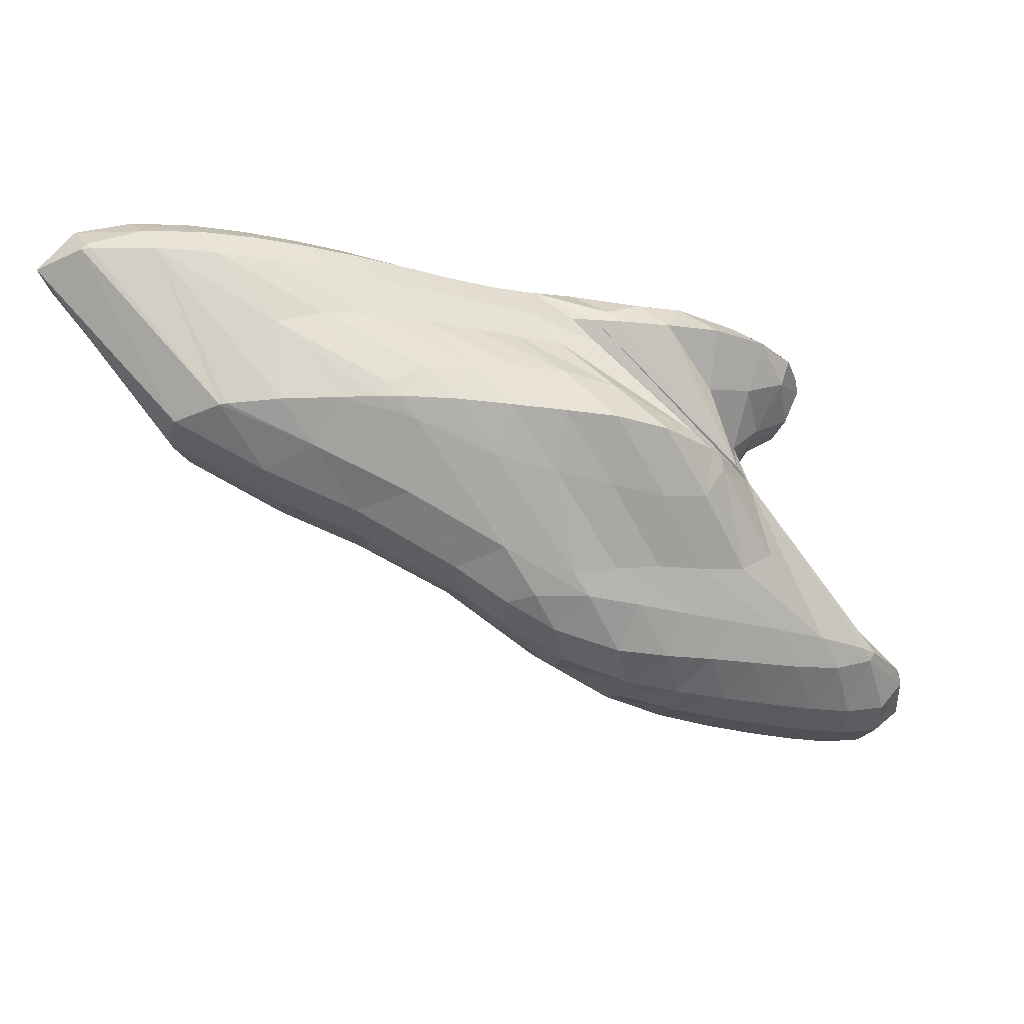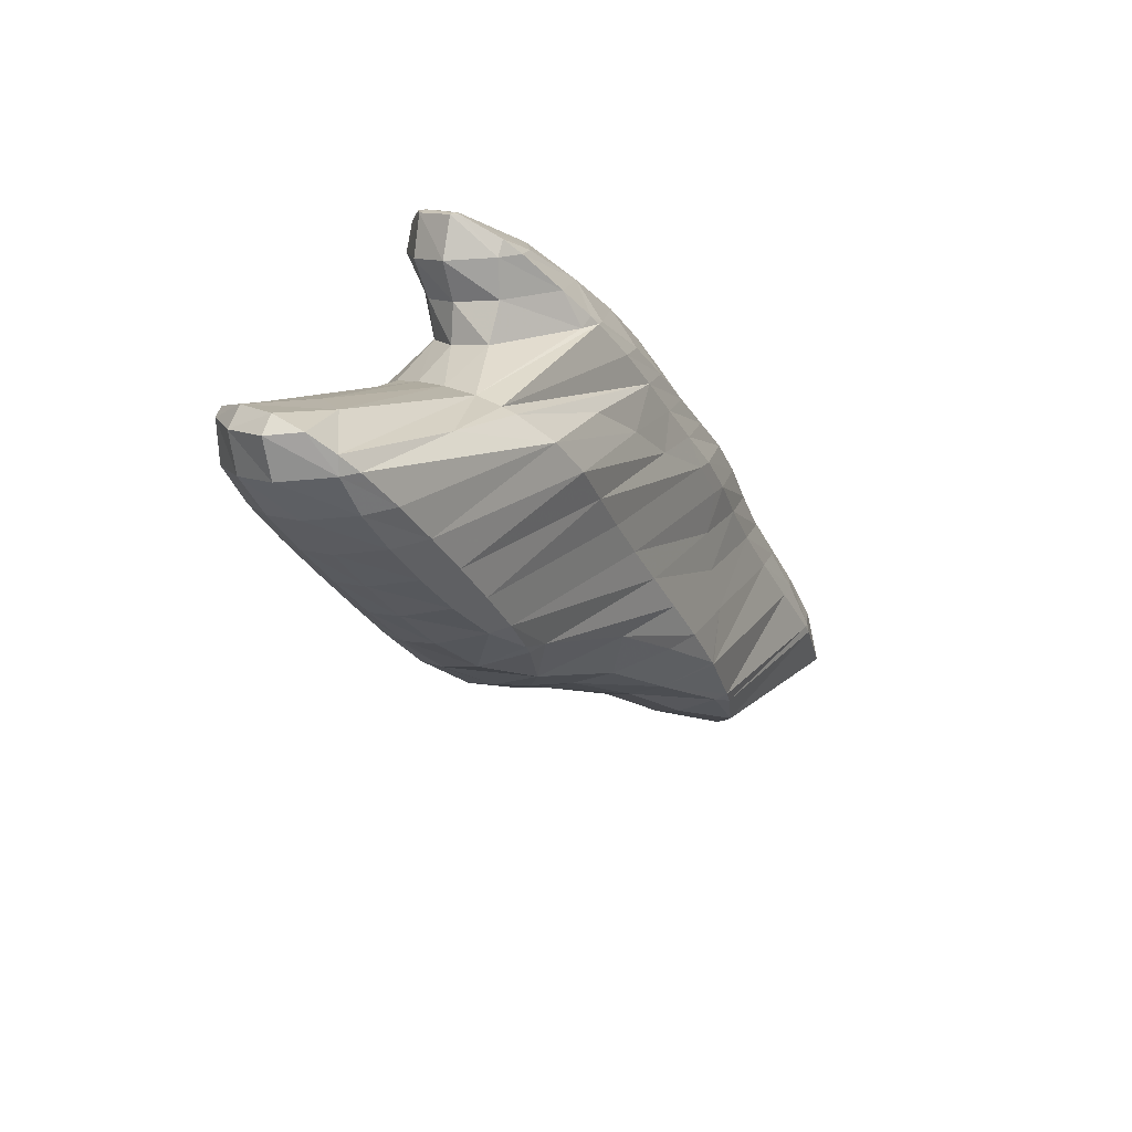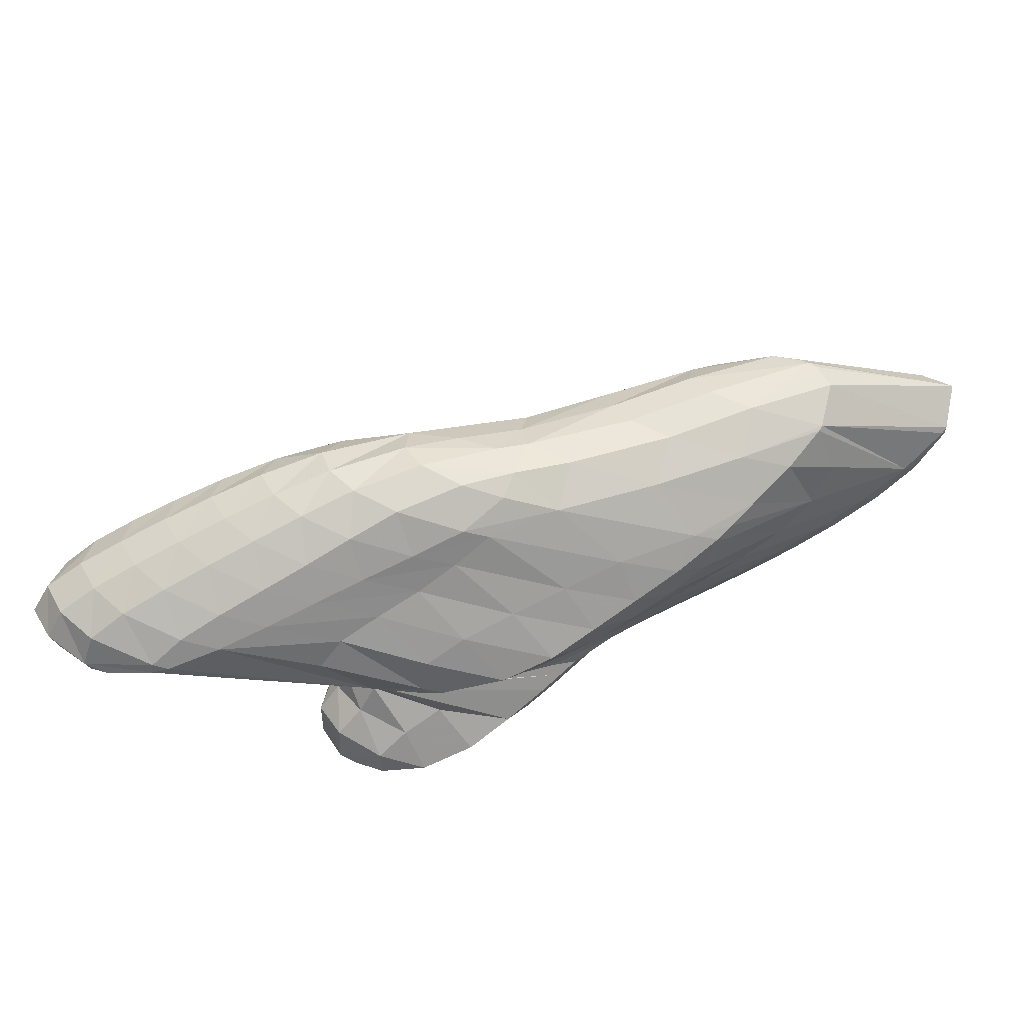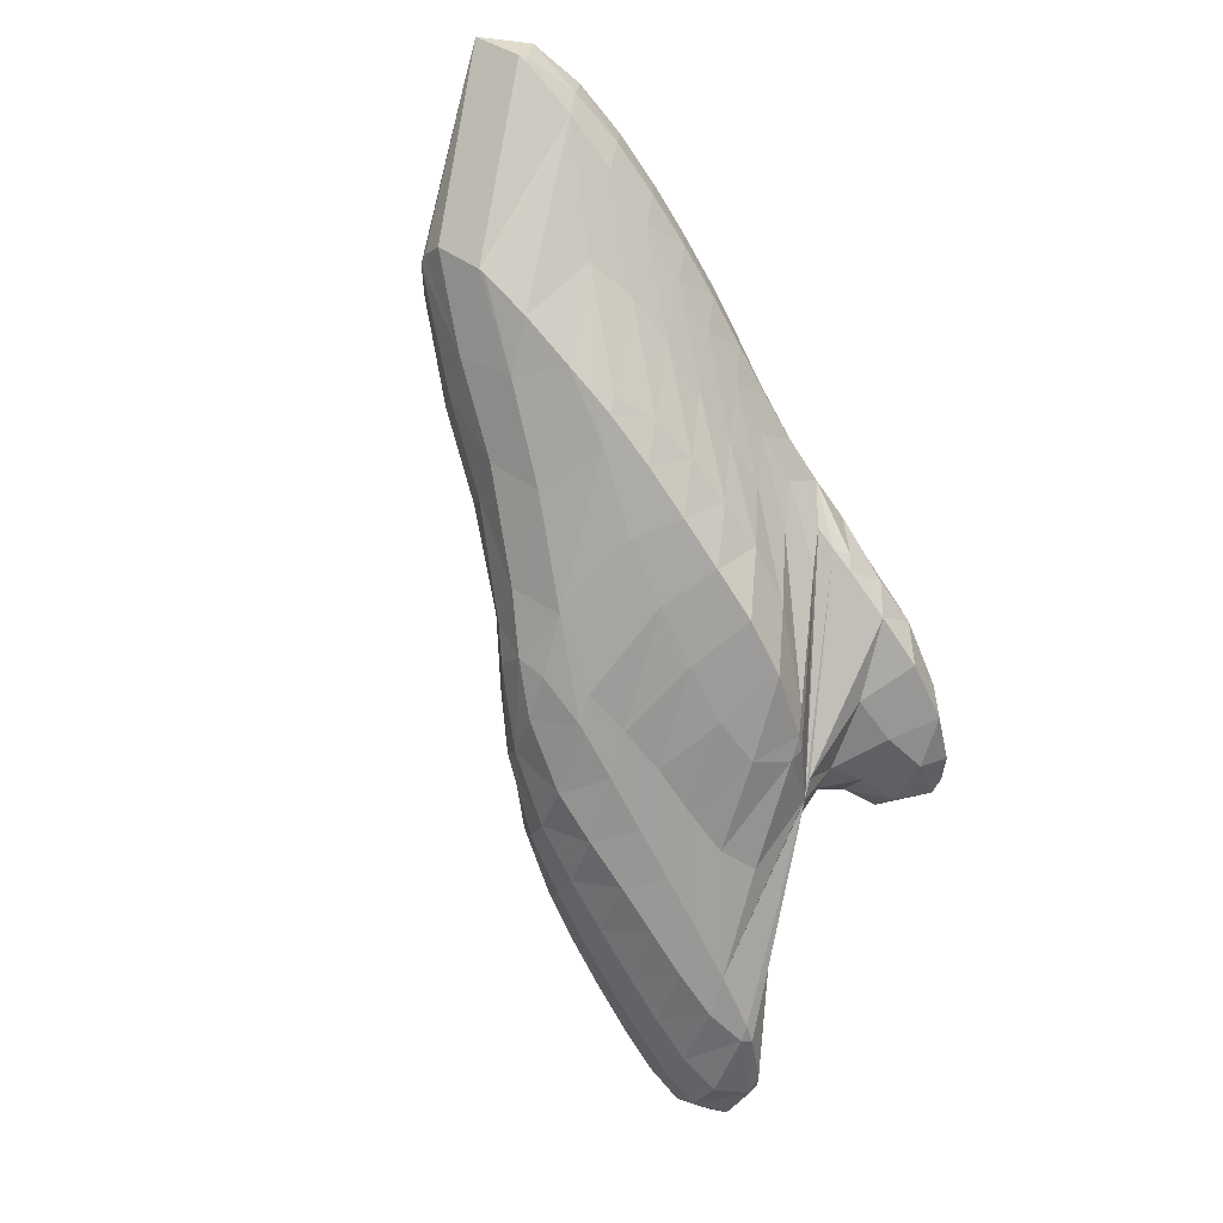
<metadata>
{"format":"obj","ext":"obj","renderer":"f3d","projection":"perspective","resolution":1024,"background":"white","views":[{"elev":17.7,"azim":149.7,"up":"+Y"},{"elev":-49.1,"azim":-70.8,"up":"+Y"},{"elev":-67.1,"azim":43.4,"up":"+Z"},{"elev":-62.9,"azim":135.2,"up":"+Z"}]}
</metadata>
<code>
v 233.4 193 99.28
v 233.7 192.7 99.7
v 233.5 192.6 99.1
v 233.6 193.2 98.45
v 233.5 193.6 98.66
v 233.9 194.1 98
v 233.9 194.2 98.1
v 234.1 194.5 97.94
v 234.2 192.6 100
v 234.7 192.7 100.2
v 234.5 192.5 99.93
v 234.2 192.4 98.98
v 234.3 192.9 98.32
v 234.6 193.7 97.83
v 235 195.1 97.68
v 235.2 195 97.61
v 235.3 195.3 97.65
v 235.7 192.9 100.4
v 235.4 192.6 99.92
v 235.2 192.6 99.02
v 235.2 193 98.37
v 235.5 193.8 97.87
v 236.1 195 97.62
v 236.4 195.8 97.7
v 236.6 193.2 100.5
v 236.3 192.8 99.98
v 236.2 192.8 99.11
v 236.2 193.3 98.47
v 236.5 194 97.97
v 237 195.2 97.72
v 237.5 196.1 97.81
v 237.6 193.5 100.6
v 237.4 193.2 100.1
v 237.2 193.1 99.22
v 237.3 193.6 98.59
v 237.5 194.3 98.1
v 238.1 195.5 97.84
v 238.6 196.5 97.94
v 238.7 193.9 100.7
v 238.4 193.5 100.2
v 238.2 193.5 99.35
v 238.3 193.9 98.73
v 238.6 194.6 98.24
v 239.1 195.7 97.97
v 239.7 196.8 98.06
v 239.7 194.3 100.7
v 239.5 194.1 100.4
v 239.3 193.9 99.51
v 239.4 194.3 98.89
v 239.7 195 98.39
v 240.2 196 98.09
v 240.9 197.2 98.16
v 240.6 194.7 100.7
v 240.8 194.8 100.6
v 240.6 194.5 99.78
v 240.6 194.8 99.12
v 240.9 195.3 98.59
v 241.3 196.2 98.25
v 242 197.5 98.27
v 242.1 195.6 100.3
v 242.1 195.6 100.3
v 242.1 195.6 99.52
v 242.2 196 98.94
v 242.6 196.8 98.58
v 243.1 197.7 98.58
v 242.1 195.6 100.3
v 242.9 196.3 99.88
v 243.5 197 99.44
v 243.5 197.5 98.92
v 234.4 194 99.85
v 234.7 194.9 99.37
v 234.5 195 98.49
v 235.9 194.8 101.1
v 236.6 196.6 101.2
v 236.8 196.3 101.6
v 236.7 197.2 100.6
v 236.8 197.8 100
v 237.1 198.4 99.46
v 237.6 199.1 98.99
v 236.9 196.2 101.8
v 237.6 196 102.2
v 237.6 197.7 98.18
v 237.6 199.1 98.96
v 238.7 199.7 98.42
v 238.6 199.9 98.56
v 238.9 200.1 98.49
v 238.5 196.3 102.4
v 238.3 197.5 98.09
v 239.3 199.3 98.18
v 240.1 200.8 98.38
v 239.5 196.7 102.4
v 239.3 197.7 98.16
v 240.2 199.4 98.24
v 241.3 201.1 98.48
v 240.5 197.2 102.4
v 240.3 197.9 98.26
v 241.4 199.8 98.44
v 242.3 201.3 98.73
v 241.5 197.5 102.4
v 241.3 198 98.32
v 242.6 200.2 98.65
v 243.4 201.6 98.97
v 241 195.2 100.8
v 242.5 197.9 102.4
v 242.3 198.1 98.37
v 243.8 200.6 98.9
v 244.5 201.8 99.21
v 243.6 198.2 102.5
v 242.9 197 101.7
v 243.7 198.7 98.75
v 245.3 201.4 99.36
v 245.6 201.9 99.5
v 244.7 198.6 102.6
v 244.4 198 102.1
v 244.1 197.4 101.1
v 244 197.3 100.3
v 244 197.4 99.67
v 244.5 198.3 99.33
v 245.4 200 99.43
v 246 201.9 99.63
v 246.6 201.9 99.86
v 245.9 198.9 102.6
v 245.9 199 102.6
v 245.6 198.3 101.6
v 245.6 198.4 100.9
v 245.8 198.8 100.4
v 246.3 199.6 100
v 247.1 201 100
v 247.7 201.9 100.2
v 247.4 199.6 102.5
v 247.3 199.4 102.2
v 247.2 199.3 101.5
v 247.5 199.7 100.9
v 247.9 200.5 100.6
v 248.7 201.9 100.6
v 248.8 201.9 100.7
v 247.7 199.7 102.4
v 248.9 200.4 102.1
v 249.3 200.8 101.9
v 249.3 200.9 101.7
v 249.5 201.5 101.3
v 249.5 201.1 101.7
v 249.4 201 101.8
v 235.1 199.9 101.2
v 235.1 199.8 101.3
v 235.1 199.8 101.2
v 235.2 200.4 100.5
v 235.2 200.5 100.6
v 235.3 200.7 100.4
v 235.6 199.5 102
v 236 199.4 102.2
v 235.8 199.2 101.8
v 235.6 199.3 100.9
v 235.7 199.8 100.3
v 235.8 201.2 100.1
v 236.1 200.8 99.91
v 236.6 201.8 99.95
v 237 199.5 102.6
v 236.4 198.9 101.6
v 236.3 199.1 100.8
v 236.5 199.7 100.2
v 237 200.8 99.92
v 237.7 202.2 100.1
v 237.7 199.6 102.8
v 237.9 199.6 102.9
v 237.7 199.3 102.7
v 236.9 198.4 101.2
v 236.9 198.7 100.5
v 237.2 199.5 100.1
v 237.9 200.9 100
v 238.8 202.3 100.4
v 238.9 199.8 103.1
v 237.8 199.4 99.13
v 239.8 202.5 100.7
v 238.6 198 102.7
v 239.8 200.1 103.3
v 240.3 202.5 100.9
v 240.7 202.6 101
v 240.4 202.1 100.6
v 239.2 200.4 98.83
v 239.9 198.9 103
v 240.7 200.4 103.4
v 241.7 202.8 101.2
v 241.3 202.2 100.6
v 240.7 201.5 99.38
v 241 199.5 103.2
v 241.7 200.7 103.5
v 242.7 203.1 101.4
v 242.3 202.4 100.7
v 241.8 201.9 99.59
v 242.4 200.5 103.5
v 242.5 200.9 103.6
v 243.8 203.4 101.5
v 243.3 202.7 100.8
v 242.9 202.1 99.67
v 243.3 200.9 103.5
v 243.5 201.2 103.6
v 244.8 203.7 101.6
v 244.3 203 100.8
v 243.8 202.2 99.73
v 243.8 200.4 103.2
v 244.5 201.7 103.6
v 245.9 204 101.7
v 245.4 203.2 100.9
v 244.8 202.3 99.77
v 244.6 200.2 103
v 245.6 202.1 103.6
v 247 204.2 101.9
v 246.4 203.3 101
v 245.7 202.1 99.72
v 245.4 199.9 102.9
v 246.7 202.4 103.6
v 248.1 204.5 102.1
v 247.4 203.2 101
v 247.9 202.7 103.7
v 249.3 204.6 102.3
v 248.3 202.9 101
v 249.2 203 103.9
v 250.4 204.7 102.6
v 249.5 203.1 103.9
v 250.9 203.7 103.7
v 250.9 203.6 103
v 251.3 204.2 103.3
v 250.6 204.7 102.7
v 235.2 200 101.3
v 235.4 200.7 100.7
v 236.3 199.9 102.2
v 236.8 201.1 101.9
v 237 201.7 101.4
v 236.9 202 100.6
v 237.6 200.7 102.6
v 238 201.6 102.3
v 238.2 202.2 101.7
v 238.1 202.5 100.9
v 238 199.8 103
v 238.8 201.2 102.9
v 239.1 202.1 102.5
v 239.2 202.6 101.9
v 239.1 202.6 101
v 239.2 200.4 103.2
v 239.8 201.7 103
v 240.1 202.4 102.6
v 240.2 202.8 101.9
v 239.9 202.6 101
v 240.3 200.9 103.4
v 240.9 202.1 103.1
v 241.1 202.7 102.7
v 241.1 203 102
v 241.3 201.4 103.5
v 241.8 202.5 103.2
v 242.1 203 102.7
v 242.1 203.2 102
v 242.3 201.9 103.6
v 242.8 202.9 103.3
v 243.1 203.4 102.8
v 243 203.5 102
v 243.4 202.4 103.6
v 243.8 203.3 103.3
v 244.1 203.8 102.8
v 244.1 203.8 102.1
v 244.3 202.7 103.7
v 244.8 203.6 103.4
v 245.1 204.1 102.9
v 245.1 204.1 102.2
v 245.2 202.9 103.6
v 245.8 203.9 103.4
v 246.1 204.4 102.9
v 246.1 204.4 102.3
v 246.2 203.1 103.6
v 246.8 204.1 103.5
v 247.2 204.6 103
v 247.2 204.6 102.4
v 247.2 203.3 103.7
v 247.9 204.3 103.6
v 248.3 204.8 103.2
v 248.3 204.8 102.5
v 248.3 203.3 103.8
v 249 204.4 103.7
v 249.4 205 103.3
v 249.4 204.9 102.6
v 249.3 203.2 103.9
v 250.1 204.3 103.8
v 250.5 204.9 103.4
v 250.5 204.8 102.7
g foo
f 3 2 1
f 4 3 1
f 5 4 1
f 6 4 5
f 7 6 5
f 6 7 8
f 11 10 9
f 2 11 9
f 3 11 2
f 12 11 3
f 12 4 13
f 12 3 4
f 13 6 14
f 13 4 6
f 15 6 8
f 16 6 15
f 14 6 16
f 16 15 17
f 11 19 18
f 10 11 18
f 19 12 20
f 19 11 12
f 20 13 21
f 20 12 13
f 21 14 22
f 21 13 14
f 22 16 23
f 22 14 16
f 23 16 17
f 24 23 17
f 19 26 25
f 18 19 25
f 26 20 27
f 26 19 20
f 27 21 28
f 27 20 21
f 28 22 29
f 28 21 22
f 29 23 30
f 29 22 23
f 30 23 24
f 31 30 24
f 26 33 32
f 25 26 32
f 33 27 34
f 33 26 27
f 34 28 35
f 34 27 28
f 35 29 36
f 35 28 29
f 36 30 37
f 36 29 30
f 37 30 31
f 38 37 31
f 33 40 39
f 32 33 39
f 40 34 41
f 40 33 34
f 41 35 42
f 41 34 35
f 42 36 43
f 42 35 36
f 43 37 44
f 43 36 37
f 44 37 38
f 45 44 38
f 40 47 46
f 39 40 46
f 47 41 48
f 47 40 41
f 48 42 49
f 48 41 42
f 49 43 50
f 49 42 43
f 50 44 51
f 50 43 44
f 51 44 45
f 52 51 45
f 47 53 46
f 53 55 54
f 47 55 53
f 48 55 47
f 55 49 56
f 55 48 49
f 56 50 57
f 56 49 50
f 57 51 58
f 57 50 51
f 58 51 52
f 59 58 52
f 55 61 60
f 54 55 60
f 61 56 62
f 61 55 56
f 62 57 63
f 62 56 57
f 63 58 64
f 63 57 58
f 64 58 59
f 65 64 59
f 61 66 60
f 61 62 67
f 66 61 67
f 62 63 68
f 67 62 68
f 63 64 69
f 68 63 69
f 64 65 69
f 1 2 70
f 5 1 70
f 71 5 70
f 7 5 71
f 72 7 71
f 8 7 72
f 9 10 73
f 70 2 9
f 74 70 9
f 73 74 9
f 75 74 73
f 71 70 76
f 70 74 76
f 72 71 77
f 71 76 77
f 77 8 72
f 77 15 8
f 77 78 15
f 15 78 79
f 17 15 79
f 73 81 80
f 10 81 73
f 18 81 10
f 75 73 80
f 24 83 82
f 24 79 83
f 24 17 79
f 84 82 83
f 85 84 83
f 84 85 86
f 25 81 18
f 25 87 81
f 31 24 88
f 24 82 88
f 88 84 89
f 88 82 84
f 89 84 86
f 90 89 86
f 32 87 25
f 32 91 87
f 38 31 92
f 31 88 92
f 92 89 93
f 92 88 89
f 93 89 90
f 94 93 90
f 39 91 32
f 39 95 91
f 45 38 96
f 38 92 96
f 96 93 97
f 96 92 93
f 97 93 94
f 98 97 94
f 46 95 39
f 46 99 95
f 52 45 100
f 45 96 100
f 100 97 101
f 100 96 97
f 101 97 98
f 102 101 98
f 103 46 53
f 104 46 103
f 99 46 104
f 53 54 103
f 59 52 105
f 52 100 105
f 105 101 106
f 105 100 101
f 106 101 102
f 107 106 102
f 103 109 108
f 104 103 108
f 54 60 103
f 60 109 103
f 65 59 110
f 59 105 110
f 110 106 111
f 110 105 106
f 111 106 107
f 112 111 107
f 109 114 113
f 108 109 113
f 115 60 66
f 115 109 60
f 115 114 109
f 66 67 115
f 67 116 115
f 67 68 116
f 68 117 116
f 68 69 117
f 69 118 117
f 110 69 65
f 110 118 69
f 110 119 118
f 121 111 120
f 119 111 121
f 110 111 119
f 111 112 120
f 114 122 113
f 122 124 123
f 114 124 122
f 115 124 114
f 124 116 125
f 124 115 116
f 125 117 126
f 125 116 117
f 126 118 127
f 126 117 118
f 127 119 128
f 127 118 119
f 128 119 121
f 129 128 121
f 124 131 130
f 123 124 130
f 131 125 132
f 131 124 125
f 132 126 133
f 132 125 126
f 133 127 134
f 133 126 127
f 136 128 135
f 134 128 136
f 127 128 134
f 128 129 135
f 131 137 130
f 131 132 138
f 137 131 138
f 138 140 139
f 132 140 138
f 133 140 132
f 142 134 141
f 140 134 142
f 133 134 140
f 134 136 141
f 140 143 139
f 140 142 143
f 146 145 144
f 147 146 144
f 148 147 144
f 147 148 149
f 152 151 150
f 145 152 150
f 146 152 145
f 153 152 146
f 153 147 154
f 153 146 147
f 155 147 149
f 156 147 155
f 154 147 156
f 156 155 157
f 152 159 158
f 151 152 158
f 159 153 160
f 159 152 153
f 160 154 161
f 160 153 154
f 161 156 162
f 161 154 156
f 162 156 157
f 163 162 157
f 166 165 164
f 158 166 164
f 159 166 158
f 167 166 159
f 167 160 168
f 167 159 160
f 168 161 169
f 168 160 161
f 169 162 170
f 169 161 162
f 170 162 163
f 171 170 163
f 74 165 166
f 75 165 74
f 172 165 75
f 76 74 167
f 74 166 167
f 77 76 168
f 76 167 168
f 78 77 169
f 77 168 169
f 169 79 78
f 169 173 79
f 169 170 173
f 173 170 171
f 174 173 171
f 80 81 175
f 176 80 175
f 176 75 80
f 176 172 75
f 79 173 177
f 178 79 177
f 83 79 178
f 179 83 178
f 179 180 85
f 83 179 85
f 174 177 173
f 86 85 180
f 81 87 181
f 175 81 181
f 175 181 176
f 181 182 176
f 184 179 183
f 179 178 183
f 180 184 185
f 180 179 184
f 90 86 180
f 185 90 180
f 87 91 186
f 181 87 186
f 181 186 182
f 186 187 182
f 189 184 188
f 184 183 188
f 185 189 190
f 185 184 189
f 94 90 185
f 190 94 185
f 91 95 191
f 186 91 191
f 186 191 187
f 191 192 187
f 194 189 193
f 189 188 193
f 190 194 195
f 190 189 194
f 98 94 190
f 195 98 190
f 95 99 196
f 191 95 196
f 191 196 192
f 196 197 192
f 199 194 198
f 194 193 198
f 195 199 200
f 195 194 199
f 102 98 195
f 200 102 195
f 99 104 201
f 196 99 201
f 196 201 197
f 201 202 197
f 204 199 203
f 199 198 203
f 200 204 205
f 200 199 204
f 107 102 200
f 205 107 200
f 104 108 206
f 201 104 206
f 201 206 202
f 206 207 202
f 209 204 208
f 204 203 208
f 205 209 210
f 205 204 209
f 112 107 205
f 210 112 205
f 108 113 211
f 206 108 211
f 206 211 207
f 211 212 207
f 214 209 213
f 209 208 213
f 120 214 121
f 210 214 120
f 209 214 210
f 120 112 210
f 113 122 211
f 123 211 122
f 123 212 211
f 123 215 212
f 217 214 216
f 214 213 216
f 129 121 214
f 217 129 214
f 130 215 123
f 130 218 215
f 216 135 217
f 216 136 135
f 216 219 136
f 135 129 217
f 137 220 218
f 130 137 218
f 138 220 137
f 138 221 220
f 223 139 222
f 223 138 139
f 223 221 138
f 141 222 142
f 141 223 222
f 141 224 223
f 136 219 224
f 141 136 224
f 139 143 222
f 143 142 222
f 144 145 225
f 148 144 225
f 226 148 225
f 149 148 226
f 150 151 227
f 150 225 145
f 227 225 150
f 228 225 227
f 226 228 229
f 226 225 228
f 149 230 155
f 226 230 149
f 229 230 226
f 157 155 230
f 151 158 231
f 227 151 231
f 228 231 232
f 228 227 231
f 229 232 233
f 229 228 232
f 230 233 234
f 230 229 233
f 163 157 230
f 234 163 230
f 164 165 235
f 164 231 158
f 235 231 164
f 236 231 235
f 232 236 237
f 232 231 236
f 233 237 238
f 233 232 237
f 234 238 239
f 234 233 238
f 171 163 234
f 239 171 234
f 165 172 240
f 235 165 240
f 236 240 241
f 236 235 240
f 237 241 242
f 237 236 241
f 238 242 243
f 238 237 242
f 239 243 244
f 239 238 243
f 174 171 239
f 244 174 239
f 172 176 245
f 240 172 245
f 241 245 246
f 241 240 245
f 242 246 247
f 242 241 246
f 243 247 248
f 243 242 247
f 177 248 178
f 244 248 177
f 243 248 244
f 177 174 244
f 176 182 249
f 245 176 249
f 246 249 250
f 246 245 249
f 247 250 251
f 247 246 250
f 248 251 252
f 248 247 251
f 183 178 248
f 252 183 248
f 182 187 253
f 249 182 253
f 250 253 254
f 250 249 253
f 251 254 255
f 251 250 254
f 252 255 256
f 252 251 255
f 188 183 252
f 256 188 252
f 187 192 257
f 253 187 257
f 254 257 258
f 254 253 257
f 255 258 259
f 255 254 258
f 256 259 260
f 256 255 259
f 193 188 256
f 260 193 256
f 192 197 261
f 257 192 261
f 258 261 262
f 258 257 261
f 259 262 263
f 259 258 262
f 260 263 264
f 260 259 263
f 198 193 260
f 264 198 260
f 197 202 265
f 261 197 265
f 262 265 266
f 262 261 265
f 263 266 267
f 263 262 266
f 264 267 268
f 264 263 267
f 203 198 264
f 268 203 264
f 202 207 269
f 265 202 269
f 266 269 270
f 266 265 269
f 267 270 271
f 267 266 270
f 268 271 272
f 268 267 271
f 208 203 268
f 272 208 268
f 207 212 273
f 269 207 273
f 270 273 274
f 270 269 273
f 271 274 275
f 271 270 274
f 272 275 276
f 272 271 275
f 213 208 272
f 276 213 272
f 212 215 277
f 273 212 277
f 274 277 278
f 274 273 277
f 275 278 279
f 275 274 278
f 276 279 280
f 276 275 279
f 216 213 276
f 280 216 276
f 215 218 281
f 277 215 281
f 278 281 282
f 278 277 281
f 279 282 283
f 279 278 282
f 280 283 284
f 280 279 283
f 219 216 280
f 284 219 280
f 218 220 281
f 220 221 282
f 281 220 282
f 221 223 283
f 282 221 283
f 223 224 284
f 283 223 284
f 224 219 284
g

</code>
